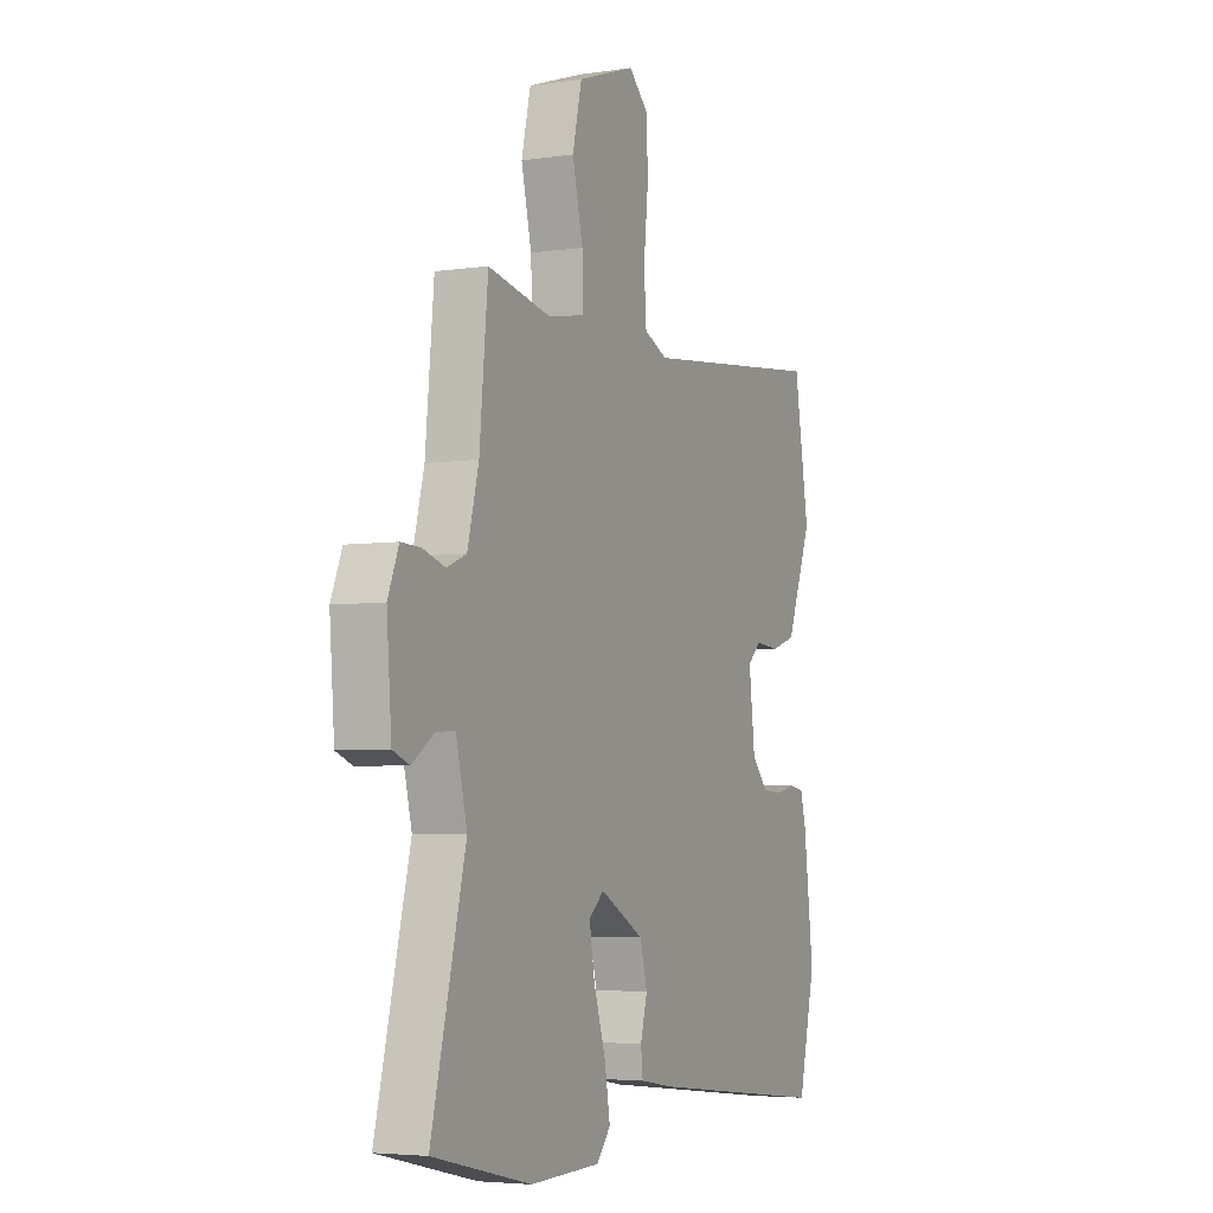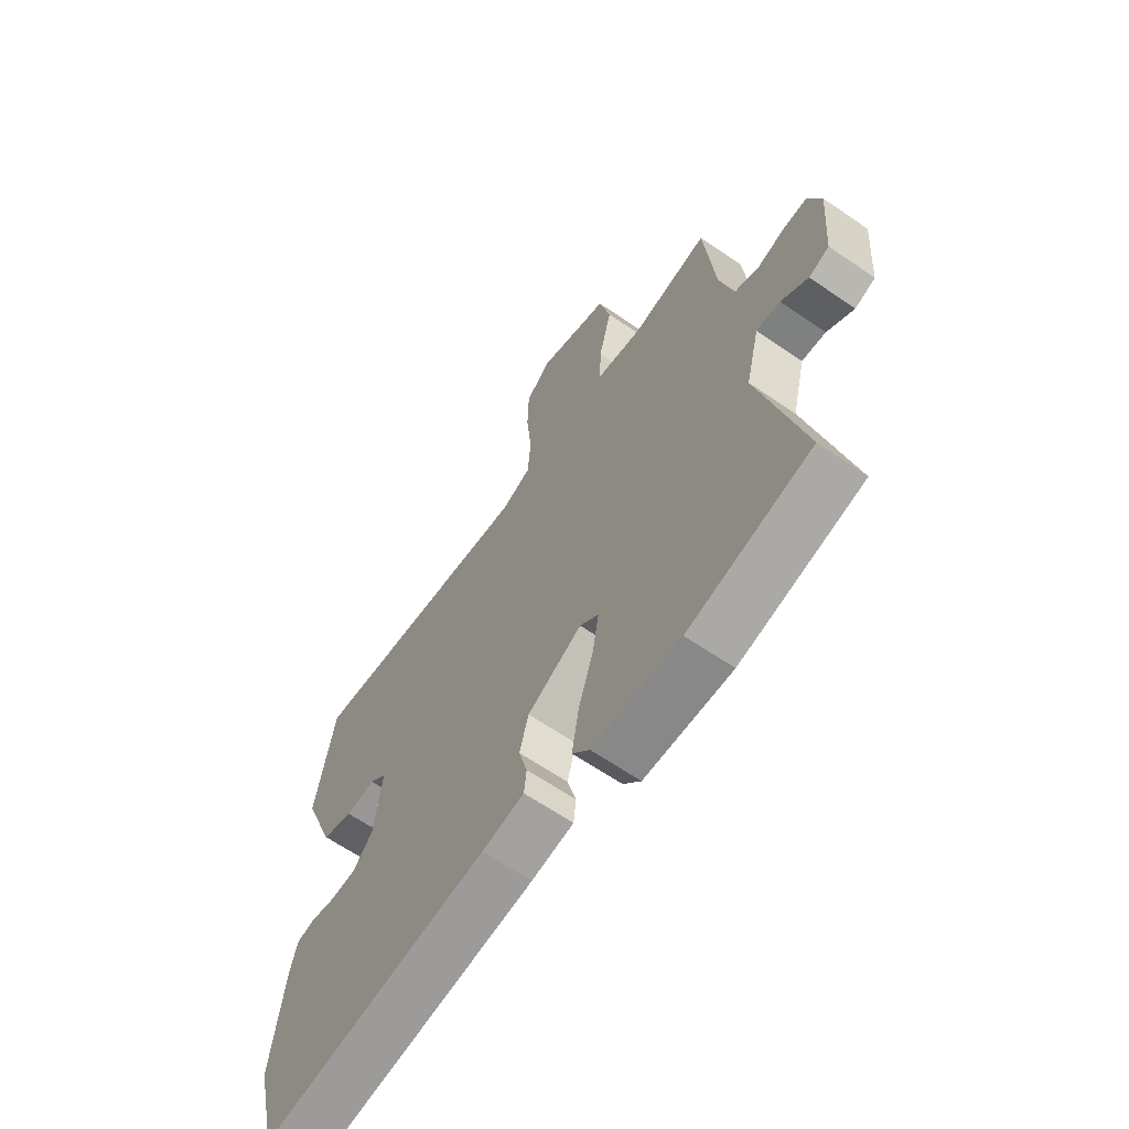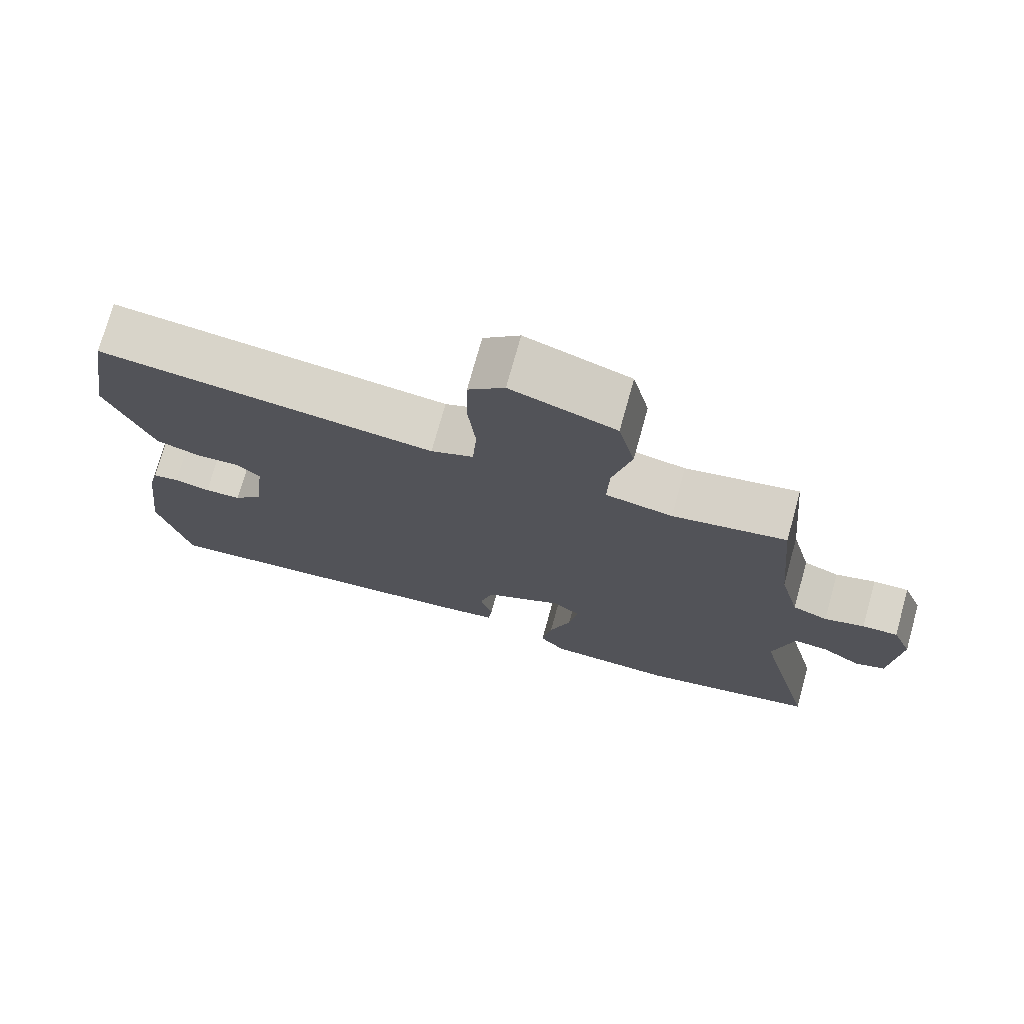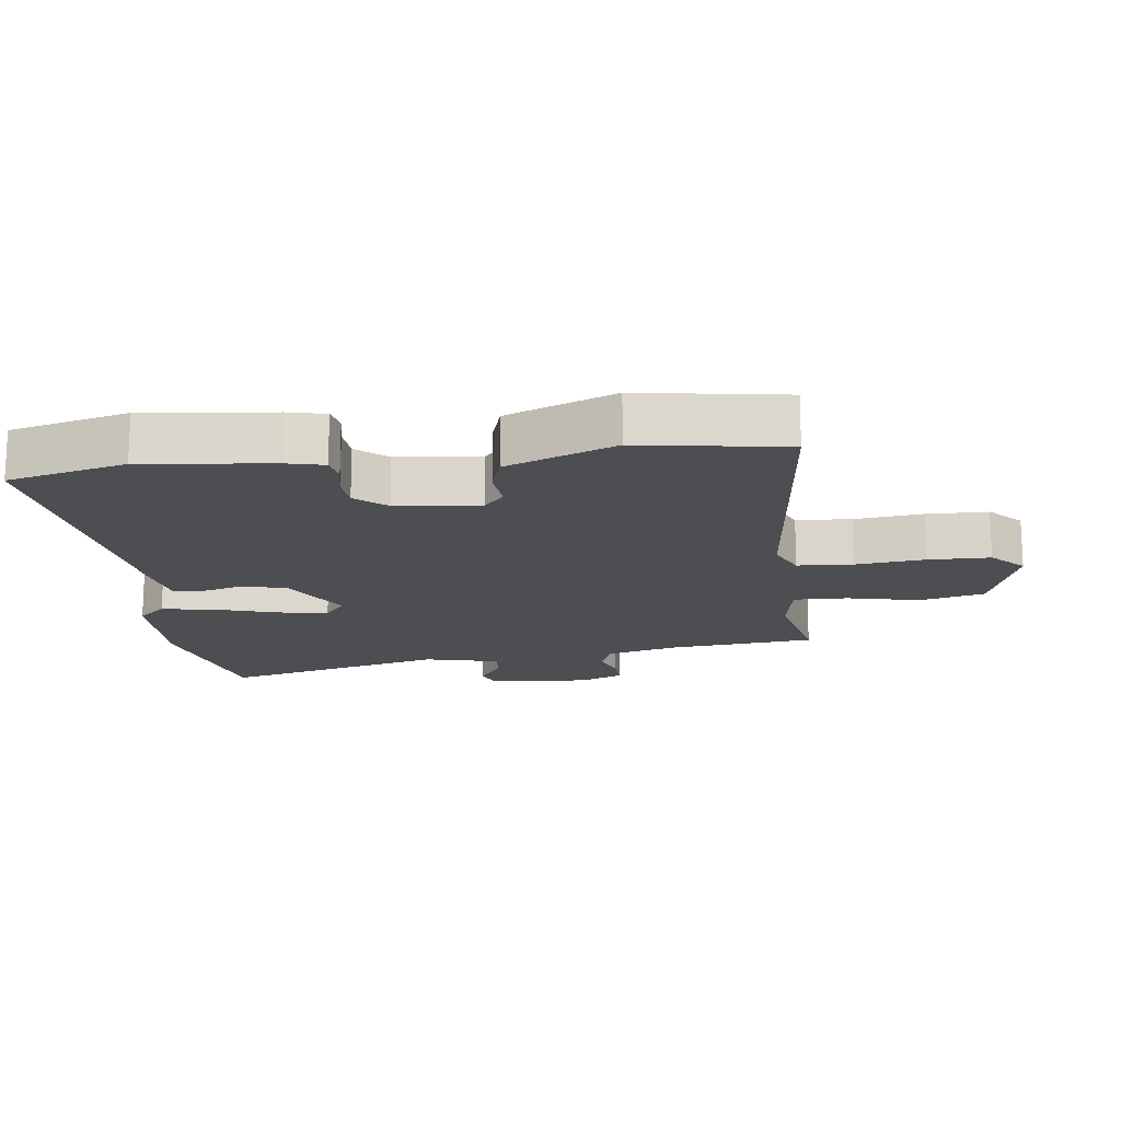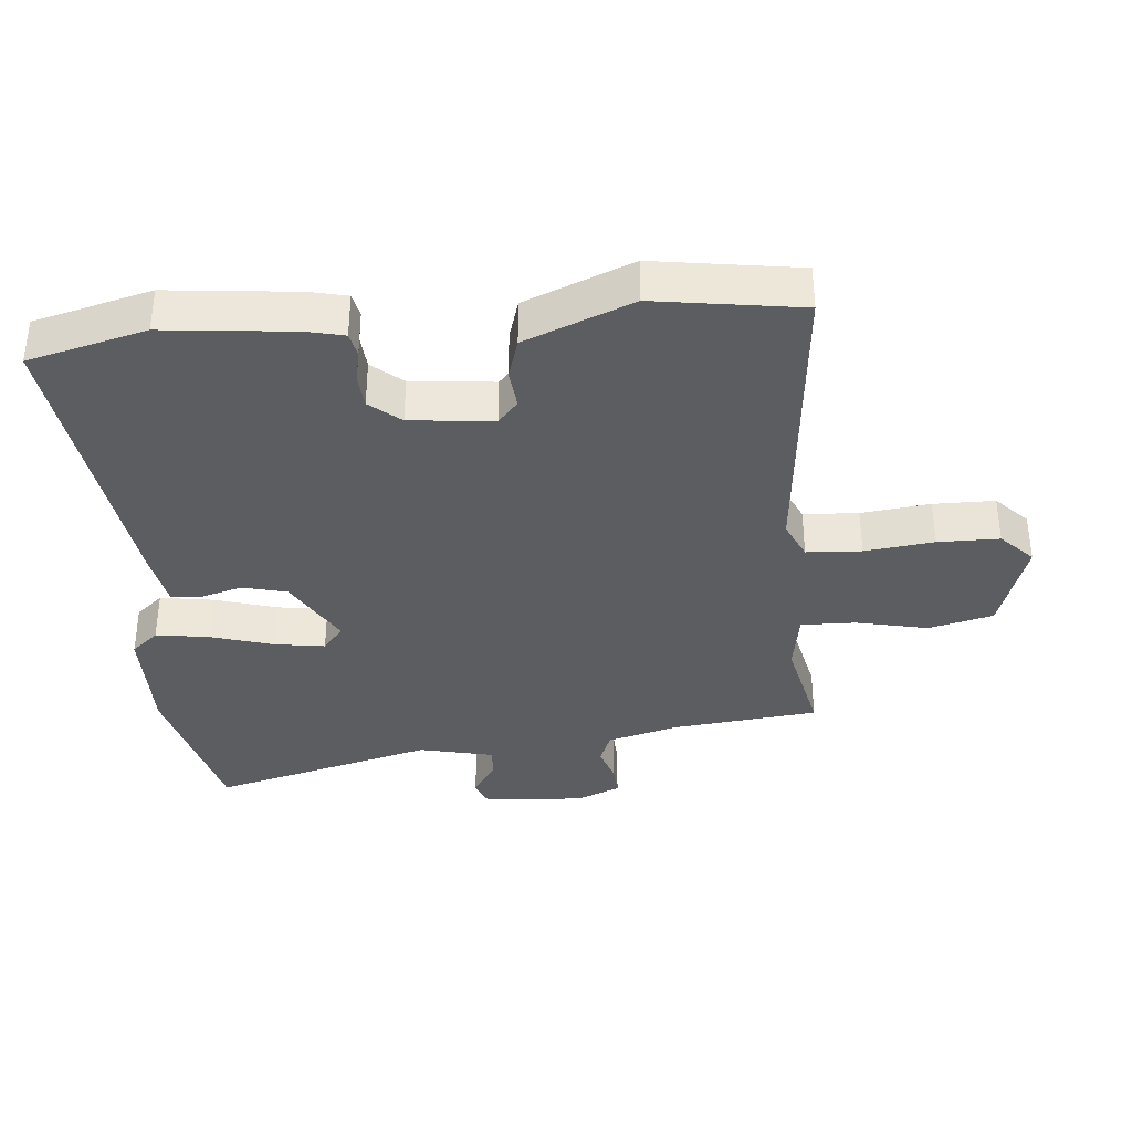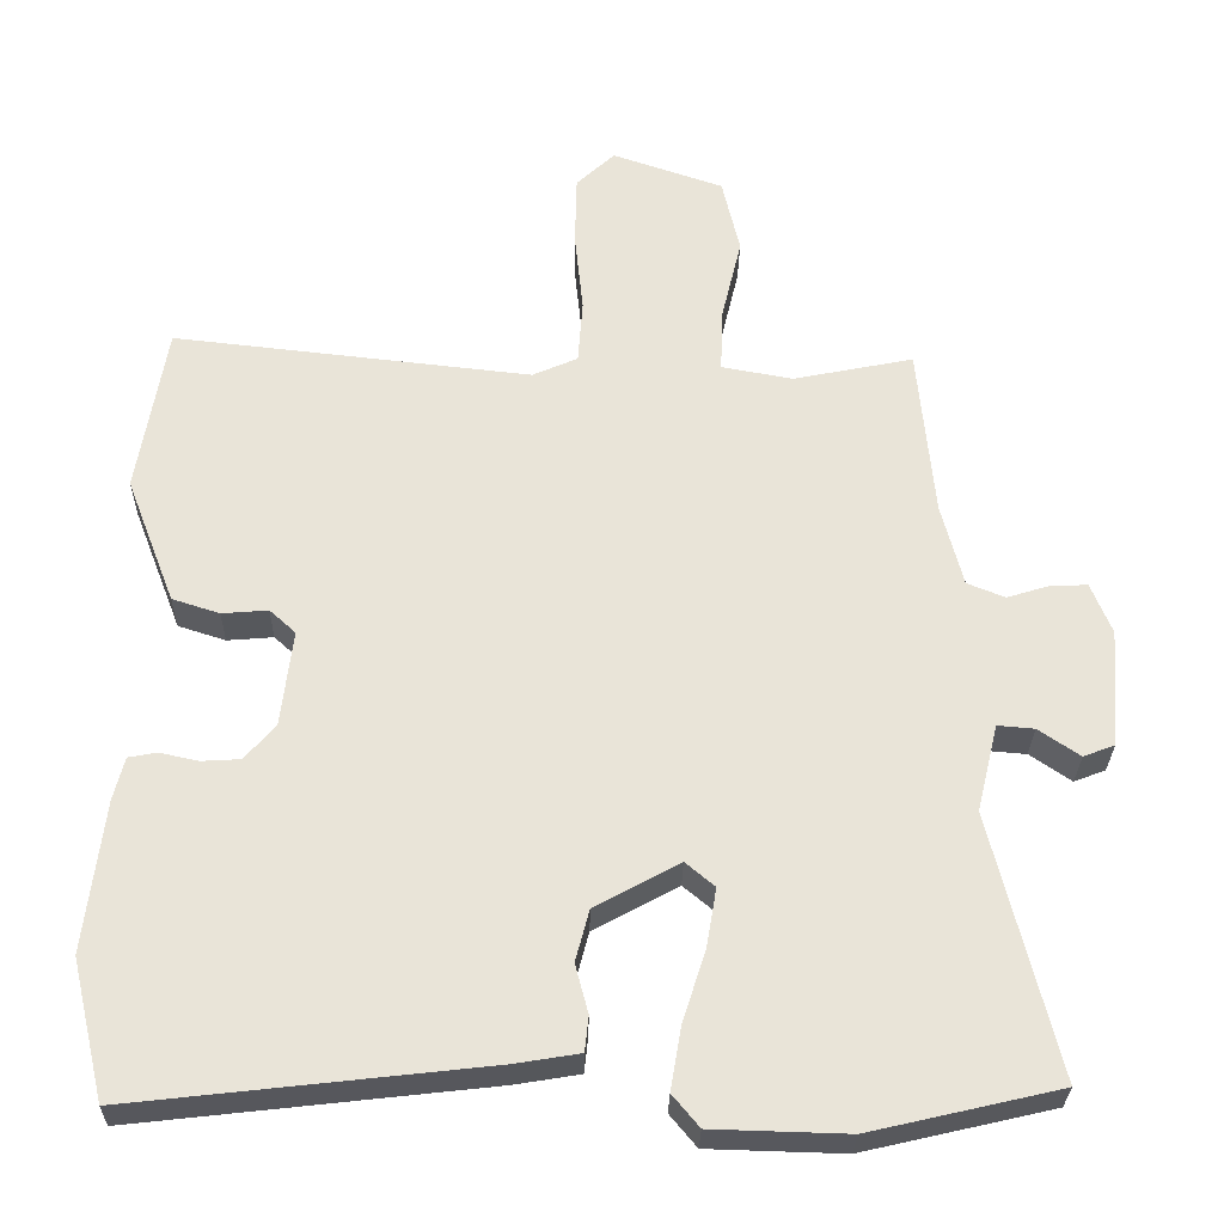
<metadata>
{"format":"obj","ext":"obj","renderer":"f3d","projection":"perspective","resolution":1024,"background":"white","views":[{"elev":-4.6,"azim":115.2,"up":"+Z"},{"elev":-64.2,"azim":55.3,"up":"+Z"},{"elev":74.5,"azim":15.6,"up":"+Z"},{"elev":-16.6,"azim":-82.4,"up":"+Y"},{"elev":-36.2,"azim":-84.0,"up":"+Y"},{"elev":-28.9,"azim":-1.0,"up":"+Z"}]}
</metadata>
<code>
v 0.6 0.07 -0.477
v 0.354 0.07 -0.534
v 0.178 0.07 -0.529
v 0.143 0.07 -0.487
v 0.157 0.07 -0.405
v 0.187 0.07 -0.311
v 0.2 0.07 -0.234
v 0.162 0.07 -0.202
v 0.052 0.07 -0.262
v 0.034 0.07 -0.33
v 0.051 0.07 -0.394
v 0.046 0.07 -0.44
v -0.039 0.07 -0.454
v -0.499 0.07 -0.506
v -0.542 0.07 -0.325
v -0.518 0.07 -0.127
v -0.504 0.07 -0.071
v -0.467 0.07 -0.064
v -0.417 0.07 -0.075
v -0.366 0.07 -0.072
v -0.326 0.07 -0.026
v -0.311 0.07 0.101
v -0.345 0.07 0.132
v -0.405 0.07 0.127
v -0.467 0.07 0.147
v -0.508 0.07 0.253
v -0.531 0.07 0.313
v -0.494 0.07 0.535
v -0.026 0.07 0.483
v 0.033 0.07 0.509
v 0.039 0.07 0.593
v 0.028 0.07 0.699
v 0.03 0.07 0.793
v 0.08 0.07 0.84
v 0.225 0.07 0.79
v 0.248 0.07 0.691
v 0.222 0.07 0.581
v 0.219 0.07 0.498
v 0.312 0.07 0.481
v 0.469 0.07 0.513
v 0.49 0.07 0.288
v 0.518 0.07 0.179
v 0.567 0.07 0.159
v 0.622 0.07 0.176
v 0.671 0.07 0.178
v 0.698 0.07 0.111
v 0.686 0.07 -0.044
v 0.645 0.07 -0.06
v 0.591 0.07 -0.023
v 0.543 0.07 -0.019
v 0.515 0.07 -0.133
v 0.6 0 -0.477
v 0.354 0 -0.534
v 0.178 0 -0.529
v 0.143 0 -0.487
v 0.157 0 -0.405
v 0.187 0 -0.311
v 0.2 0 -0.234
v 0.162 0 -0.202
v 0.052 0 -0.262
v 0.034 0 -0.33
v 0.051 0 -0.394
v 0.046 0 -0.44
v -0.039 0 -0.454
v -0.499 0 -0.506
v -0.542 0 -0.325
v -0.518 0 -0.127
v -0.504 0 -0.071
v -0.467 0 -0.064
v -0.417 0 -0.075
v -0.366 0 -0.072
v -0.326 0 -0.026
v -0.311 0 0.101
v -0.345 0 0.132
v -0.405 0 0.127
v -0.467 0 0.147
v -0.508 0 0.253
v -0.531 0 0.313
v -0.494 0 0.535
v -0.026 0 0.483
v 0.033 0 0.509
v 0.039 0 0.593
v 0.028 0 0.699
v 0.03 0 0.793
v 0.08 0 0.84
v 0.225 0 0.79
v 0.248 0 0.691
v 0.222 0 0.581
v 0.219 0 0.498
v 0.312 0 0.481
v 0.469 0 0.513
v 0.49 0 0.288
v 0.518 0 0.179
v 0.567 0 0.159
v 0.622 0 0.176
v 0.671 0 0.178
v 0.698 0 0.111
v 0.686 0 -0.044
v 0.645 0 -0.06
v 0.591 0 -0.023
v 0.543 0 -0.019
v 0.515 0 -0.133
f 46 47 48 49
f 46 49 50
f 43 44 45 46
f 43 46 50
f 42 43 50 51
f 39 40 41
f 38 39 41 42
f 34 35 36 37
f 34 37 38
f 31 32 33 34
f 30 31 34 38
f 29 30 38 42
f 23 24 25 26
f 23 26 27 28
f 16 17 18 19
f 16 19 20
f 15 16 20
f 14 15 20 21
f 10 11 12 13
f 9 10 13 14
f 8 9 14 21
f 3 4 5 6
f 3 6 7
f 51 1 2 3
f 51 3 7
f 42 51 7 8
f 22 23 28 29
f 22 29 42
f 8 21 22 42
f 100 99 98 97
f 101 100 97
f 97 96 95 94
f 101 97 94
f 102 101 94 93
f 92 91 90
f 93 92 90 89
f 88 87 86 85
f 89 88 85
f 85 84 83 82
f 89 85 82 81
f 93 89 81 80
f 77 76 75 74
f 79 78 77 74
f 70 69 68 67
f 71 70 67
f 71 67 66
f 72 71 66 65
f 64 63 62 61
f 65 64 61 60
f 72 65 60 59
f 57 56 55 54
f 58 57 54
f 54 53 52 102
f 58 54 102
f 59 58 102 93
f 80 79 74 73
f 93 80 73
f 93 73 72 59
f 1 52 53 2
f 2 53 54 3
f 3 54 55 4
f 4 55 56 5
f 5 56 57 6
f 6 57 58 7
f 7 58 59 8
f 8 59 60 9
f 9 60 61 10
f 10 61 62 11
f 11 62 63 12
f 12 63 64 13
f 13 64 65 14
f 14 65 66 15
f 15 66 67 16
f 16 67 68 17
f 17 68 69 18
f 18 69 70 19
f 19 70 71 20
f 20 71 72 21
f 21 72 73 22
f 22 73 74 23
f 23 74 75 24
f 24 75 76 25
f 25 76 77 26
f 26 77 78 27
f 27 78 79 28
f 28 79 80 29
f 29 80 81 30
f 30 81 82 31
f 31 82 83 32
f 32 83 84 33
f 33 84 85 34
f 34 85 86 35
f 35 86 87 36
f 36 87 88 37
f 37 88 89 38
f 38 89 90 39
f 39 90 91 40
f 40 91 92 41
f 41 92 93 42
f 42 93 94 43
f 43 94 95 44
f 44 95 96 45
f 45 96 97 46
f 46 97 98 47
f 47 98 99 48
f 48 99 100 49
f 49 100 101 50
f 50 101 102 51
f 51 102 52 1

</code>
